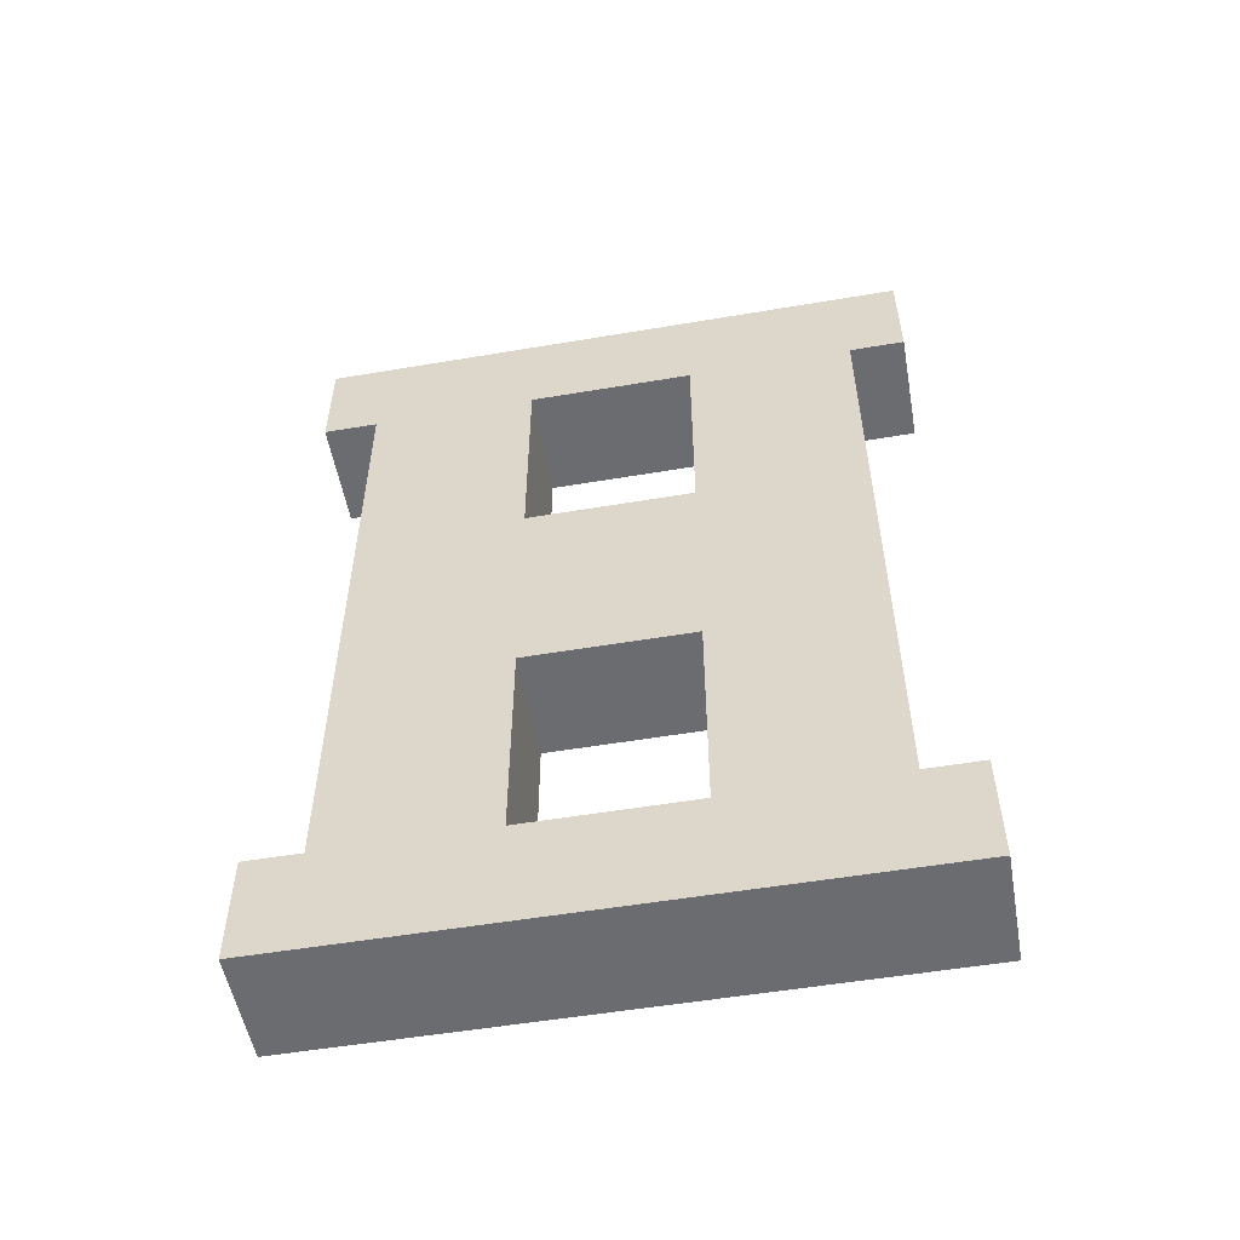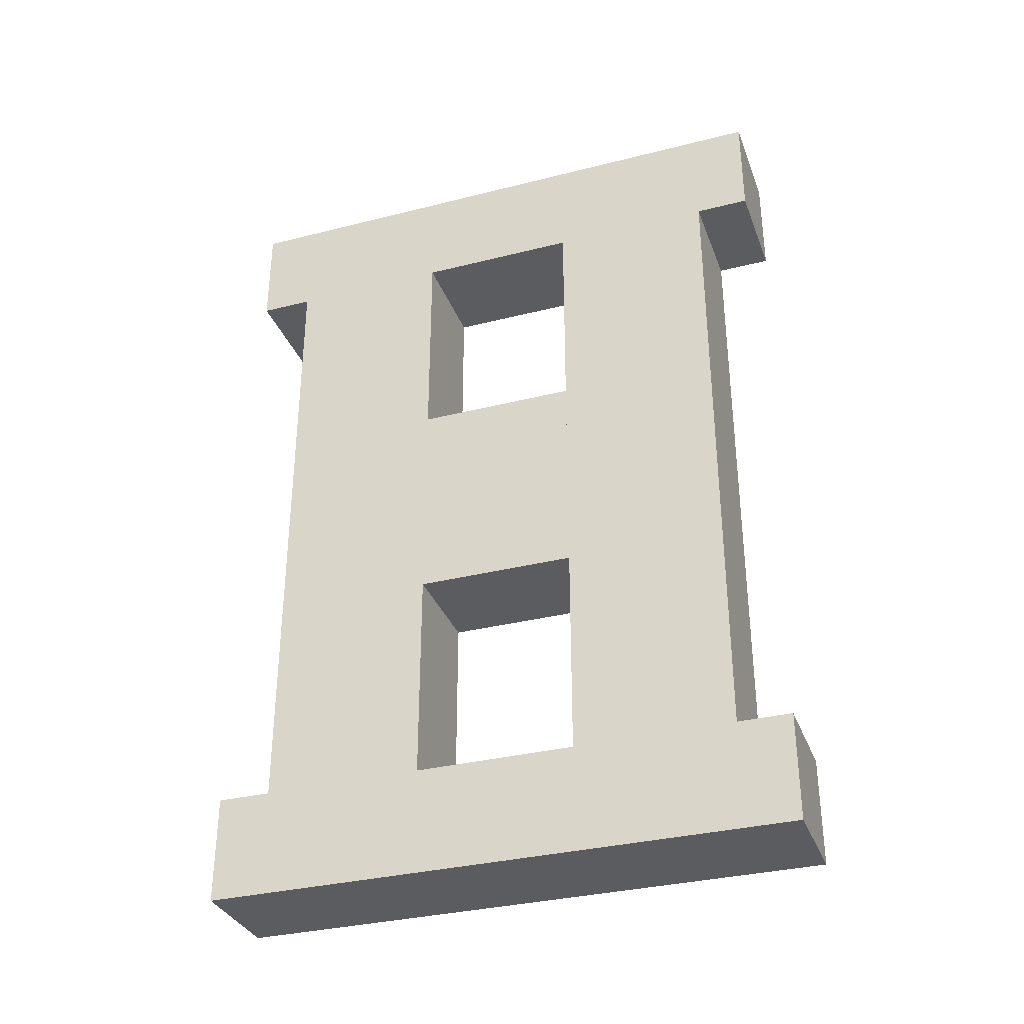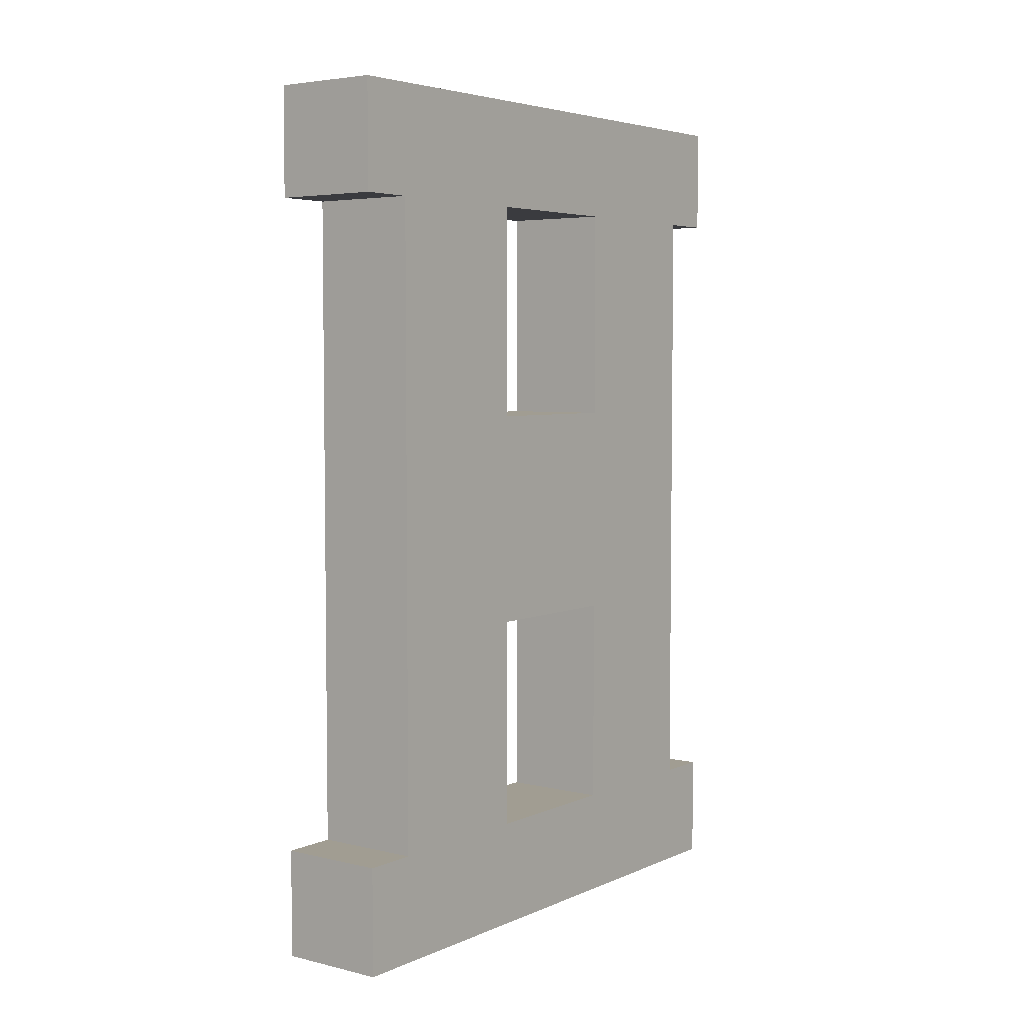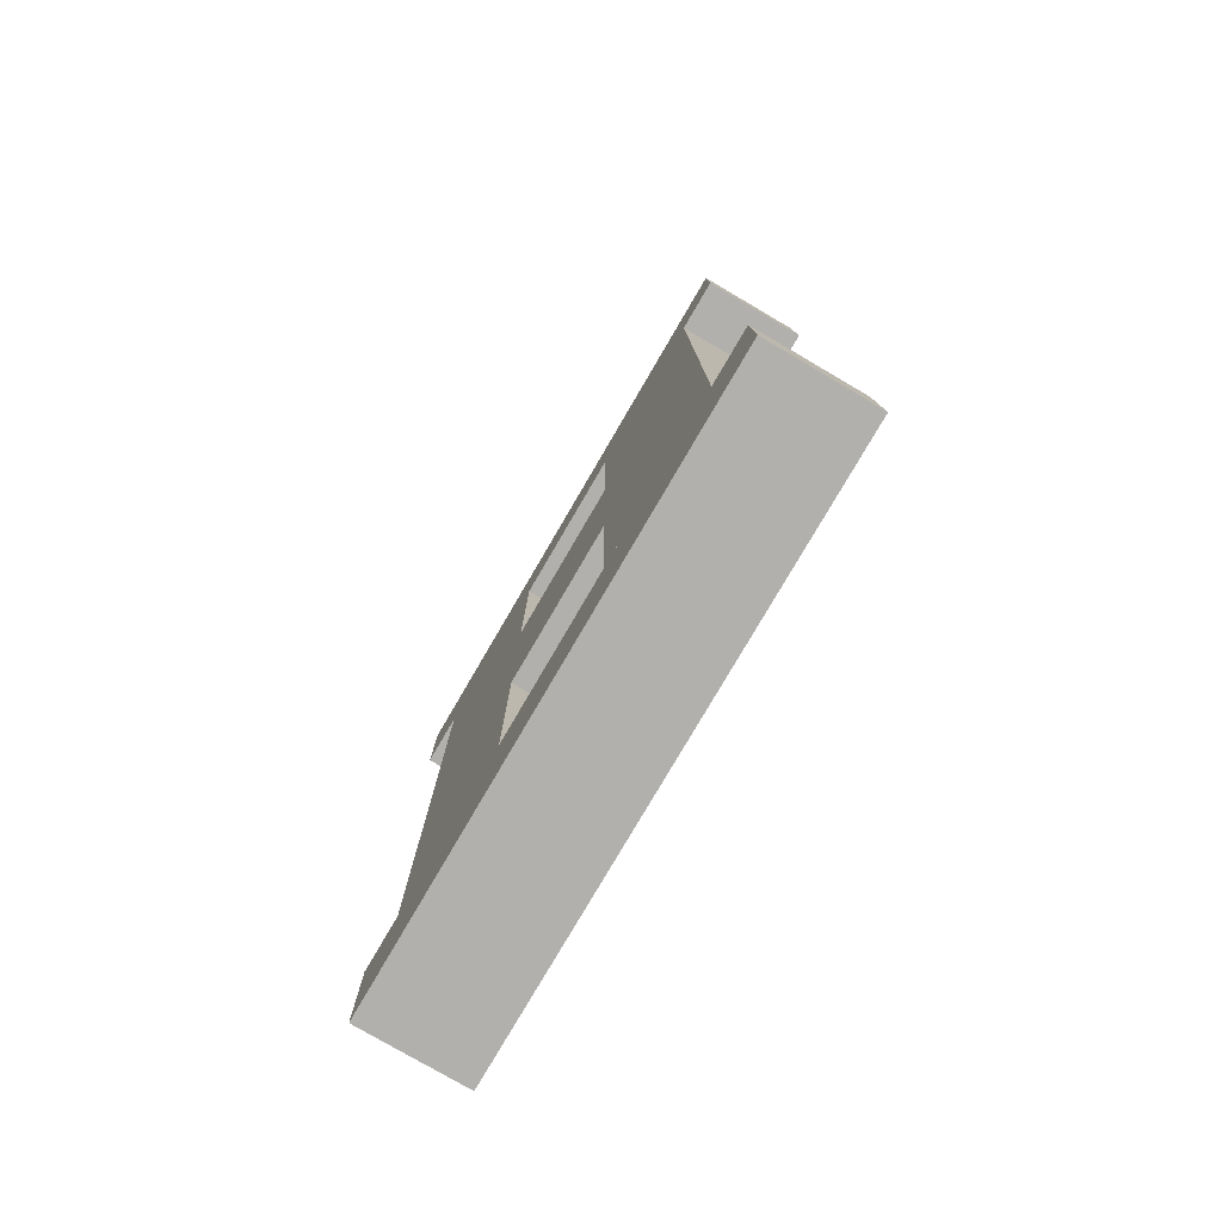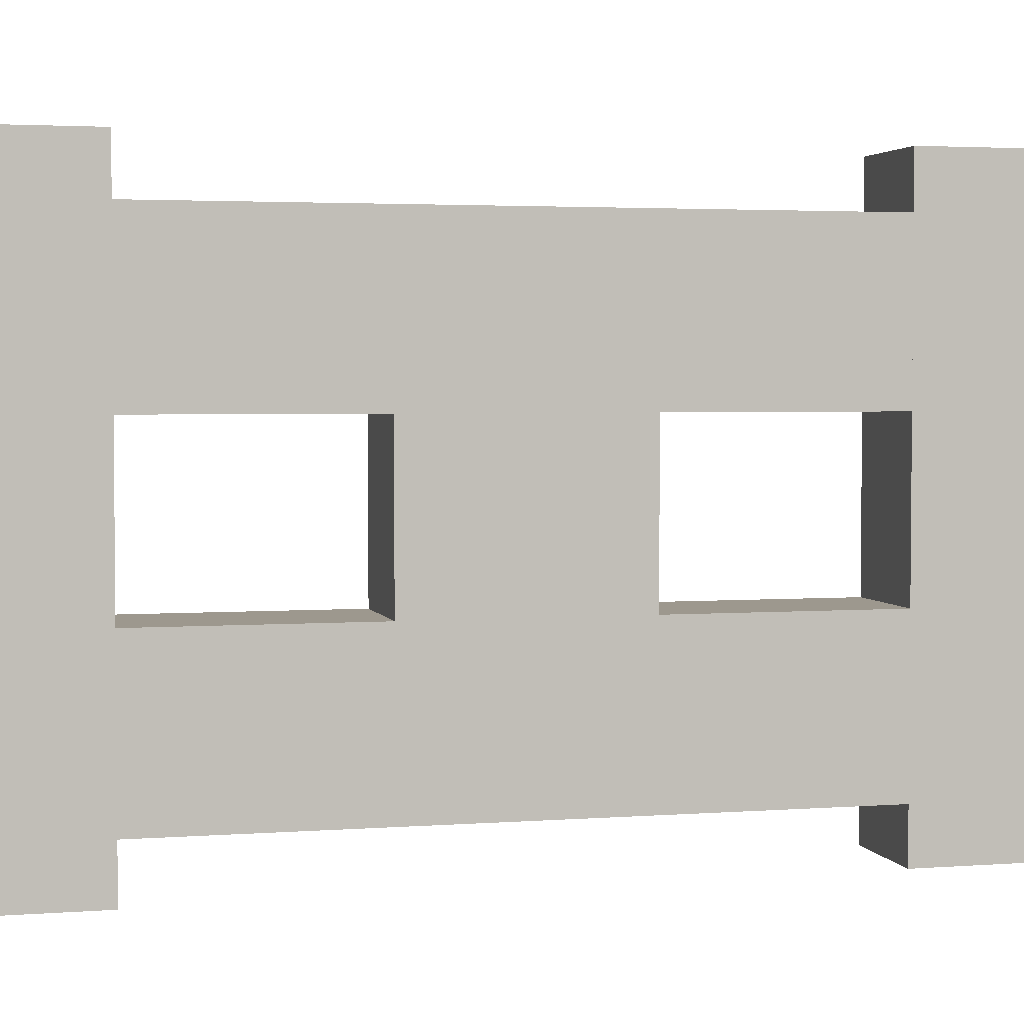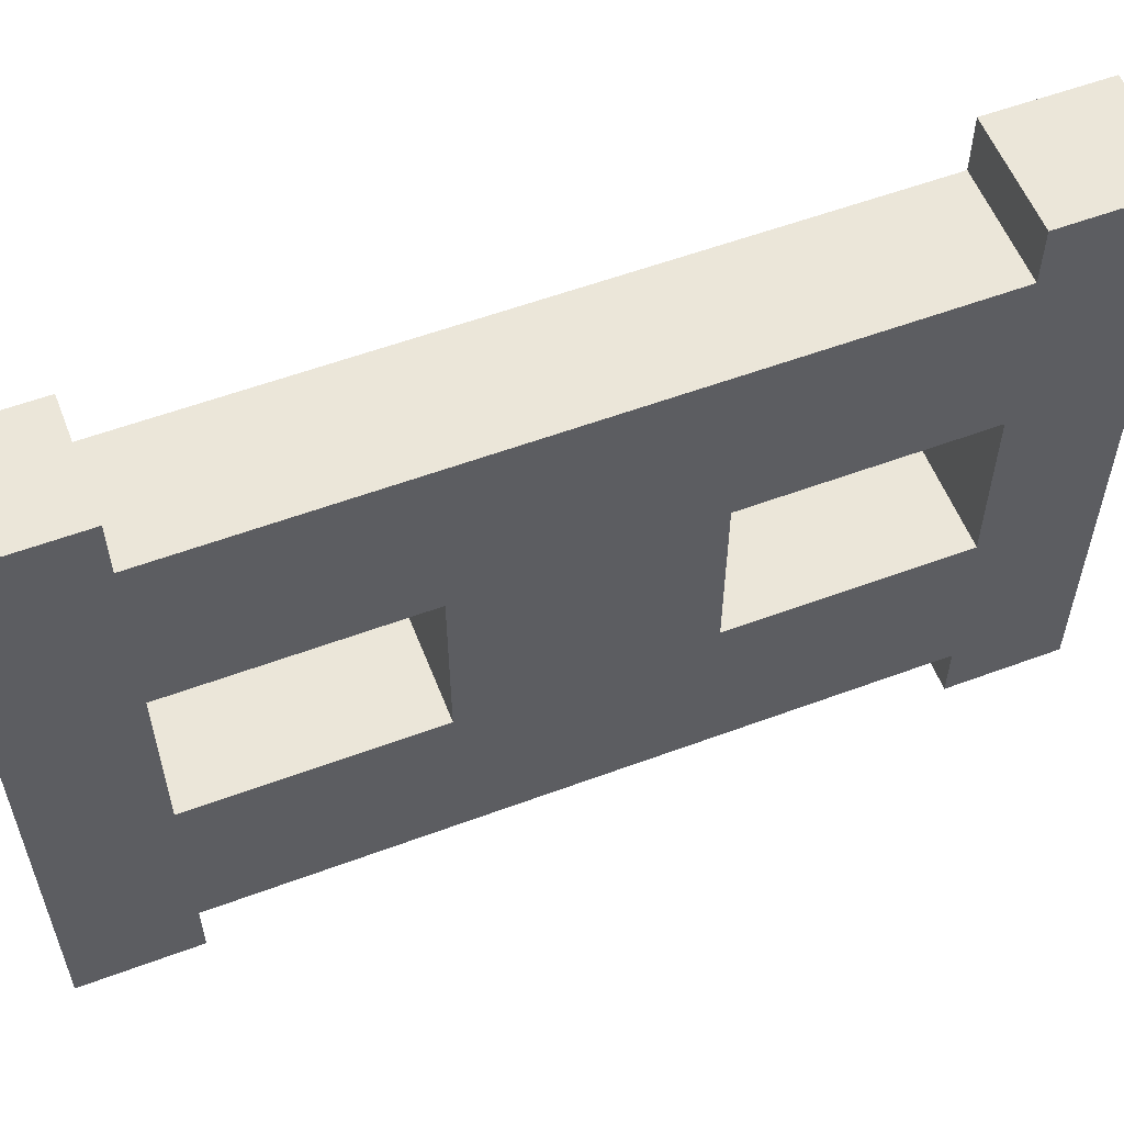
<metadata>
{"format":"obj","ext":"obj","renderer":"f3d","projection":"perspective","resolution":1024,"background":"white","views":[{"elev":-53.7,"azim":-79.8,"up":"+Z"},{"elev":-33.6,"azim":-71.0,"up":"+Z"},{"elev":4.7,"azim":-143.1,"up":"+Z"},{"elev":-78.8,"azim":-30.3,"up":"+Z"},{"elev":3.2,"azim":-104.1,"up":"+Y"},{"elev":56.8,"azim":68.8,"up":"+Y"}]}
</metadata>
<code>
o gate
v 0.5625 1 1
v 0.5625 0.3125 1
v 0.4375 1 1
v 0.4375 0.3125 1
v 0.5625 1 0.875
v 0.4375 1 0.875
v 0.5625 0.3125 0.875
v 0.4375 0.3125 0.875
v 0.5625 0.9375 0.875
v 0.4375 0.9375 0.875
v 0.5625 0.75 0.875
v 0.4375 0.75 0.875
v 0.5625 0.75 0.625
v 0.4375 0.75 0.625
v 0.5625 0.5625 0.625
v 0.4375 0.5625 0.625
v 0.5625 0.375 0.875
v 0.4375 0.375 0.875
v 0.5625 0.5625 0.875
v 0.4375 0.5625 0.875
v 0.4375 1 0
v 0.4375 0.3125 0
v 0.5625 1 0
v 0.5625 0.3125 0
v 0.4375 1 0.125
v 0.5625 1 0.125
v 0.4375 0.3125 0.125
v 0.5625 0.3125 0.125
v 0.4375 0.9375 0.125
v 0.5625 0.9375 0.125
v 0.4375 0.75 0.125
v 0.5625 0.75 0.125
v 0.4375 0.75 0.375
v 0.5625 0.75 0.375
v 0.4375 0.5625 0.375
v 0.5625 0.5625 0.375
v 0.4375 0.375 0.125
v 0.5625 0.375 0.125
v 0.4375 0.5625 0.125
v 0.5625 0.5625 0.125
f 2 4 3 1
f 7 5 6 8
f 2 1 5 7
f 1 3 6 5
f 3 4 8 6
f 4 2 7 8
f 16 14 33 35
f 13 14 16 15
f 10 12 31 29
f 18 37 38 17
f 11 12 14 13
f 15 16 20 19
f 9 10 29 30
f 22 24 23 21
f 27 25 26 28
f 22 21 25 27
f 21 23 26 25
f 23 24 28 26
f 24 22 27 28
f 17 38 40 19
f 13 15 36 34
f 33 34 36 35
f 11 9 30 32
f 31 32 34 33
f 35 36 40 39
f 20 39 37 18

</code>
